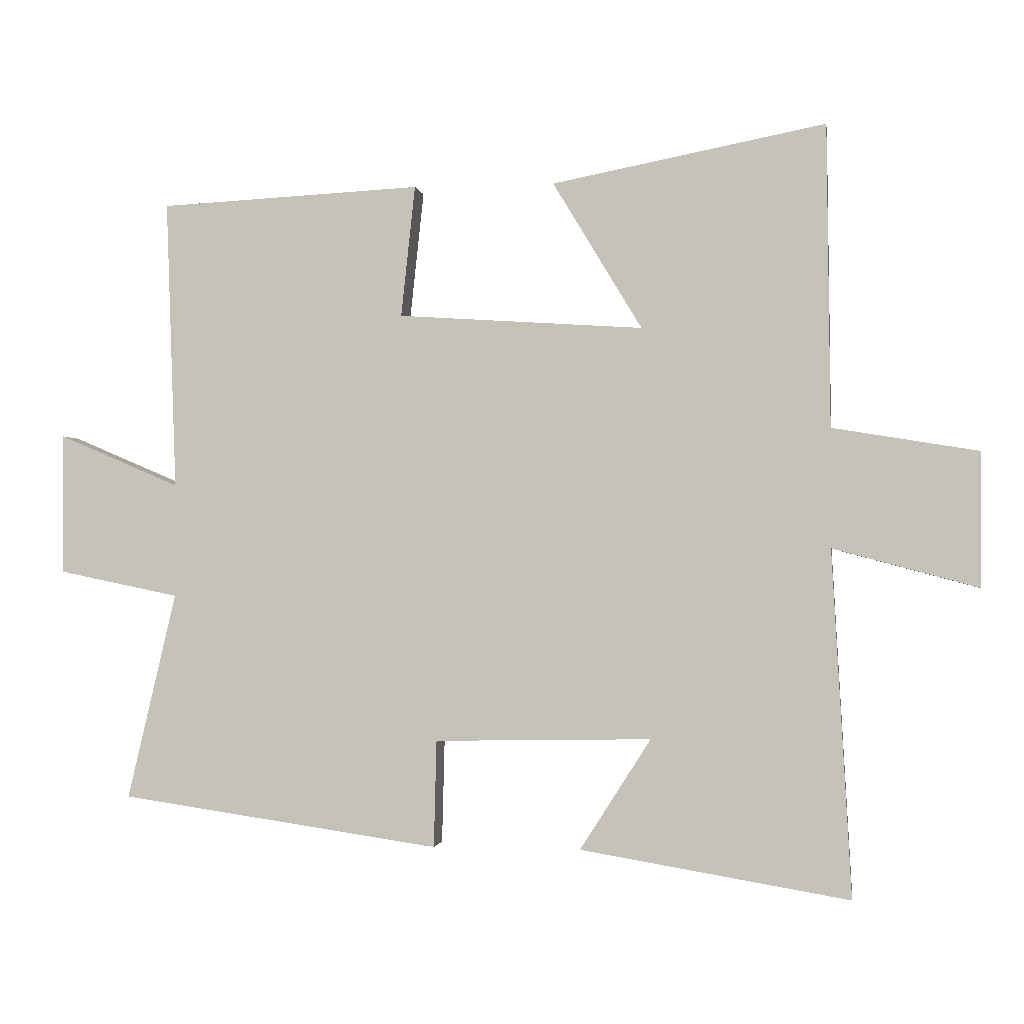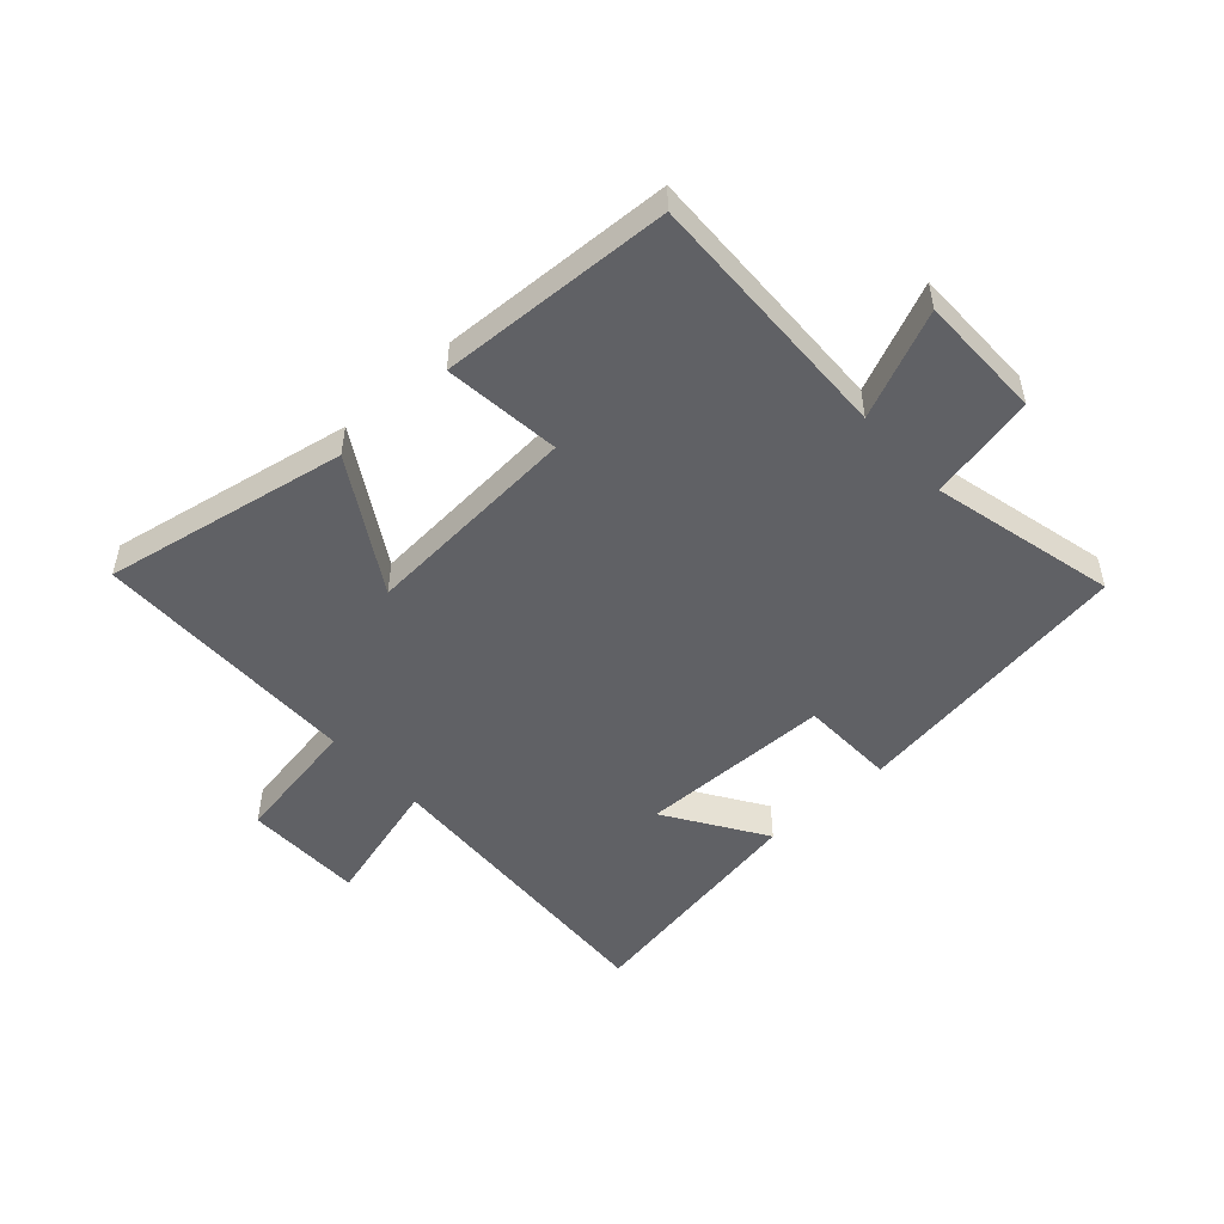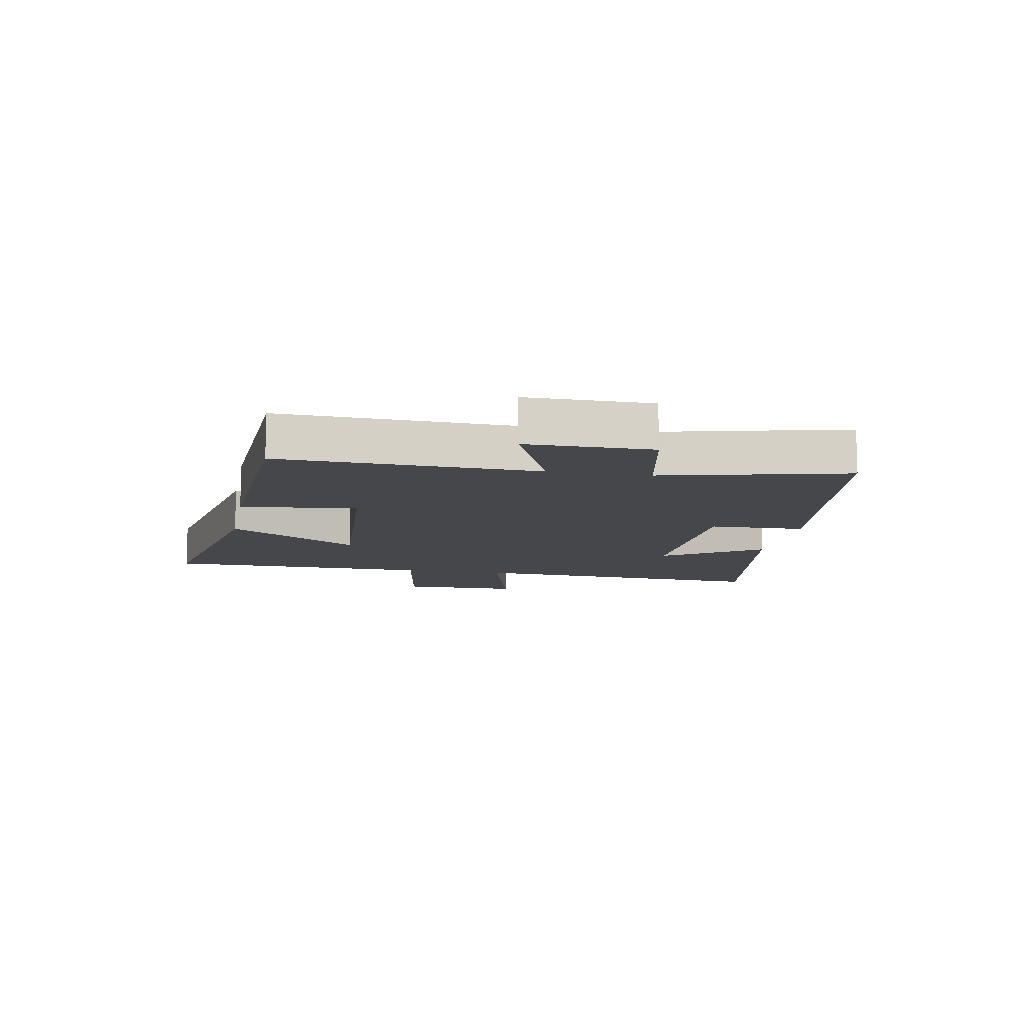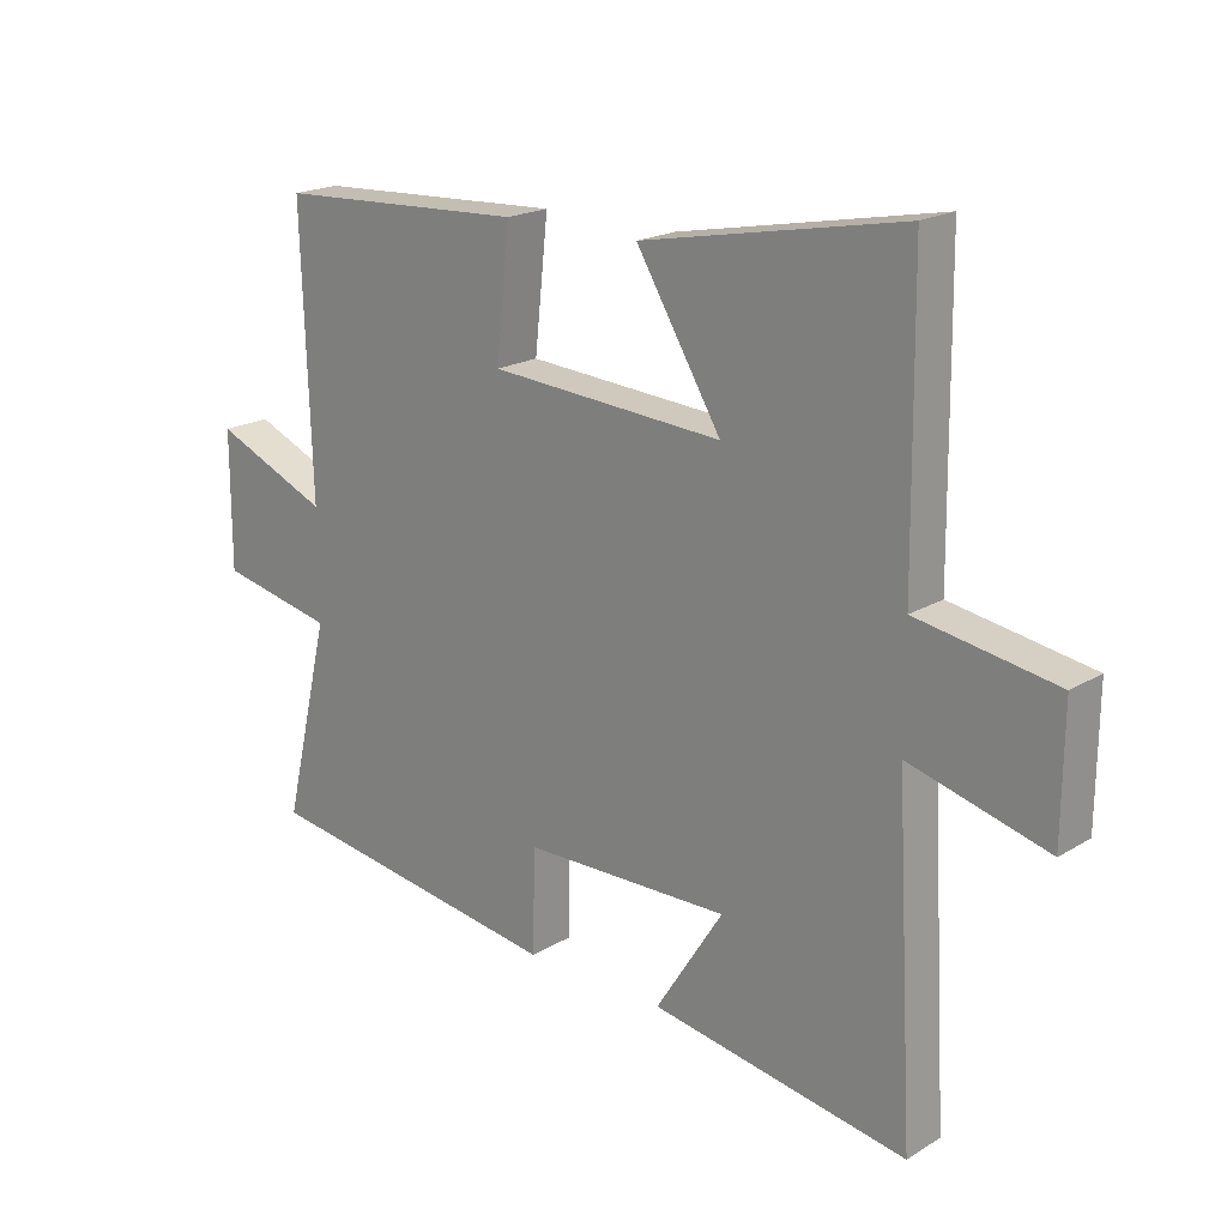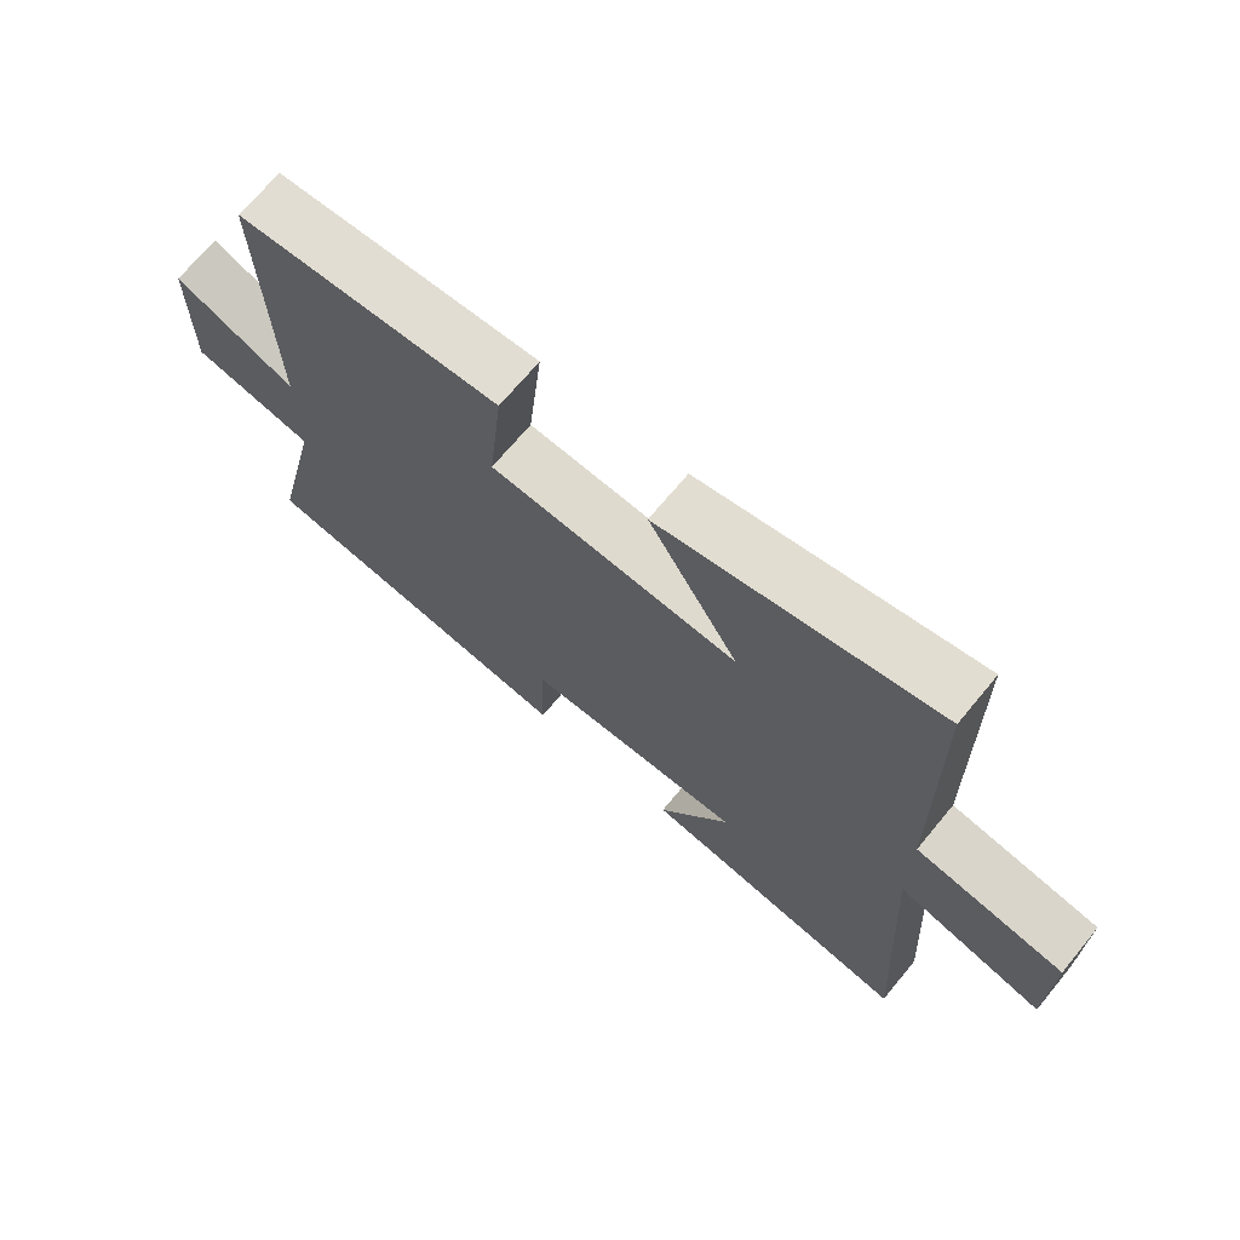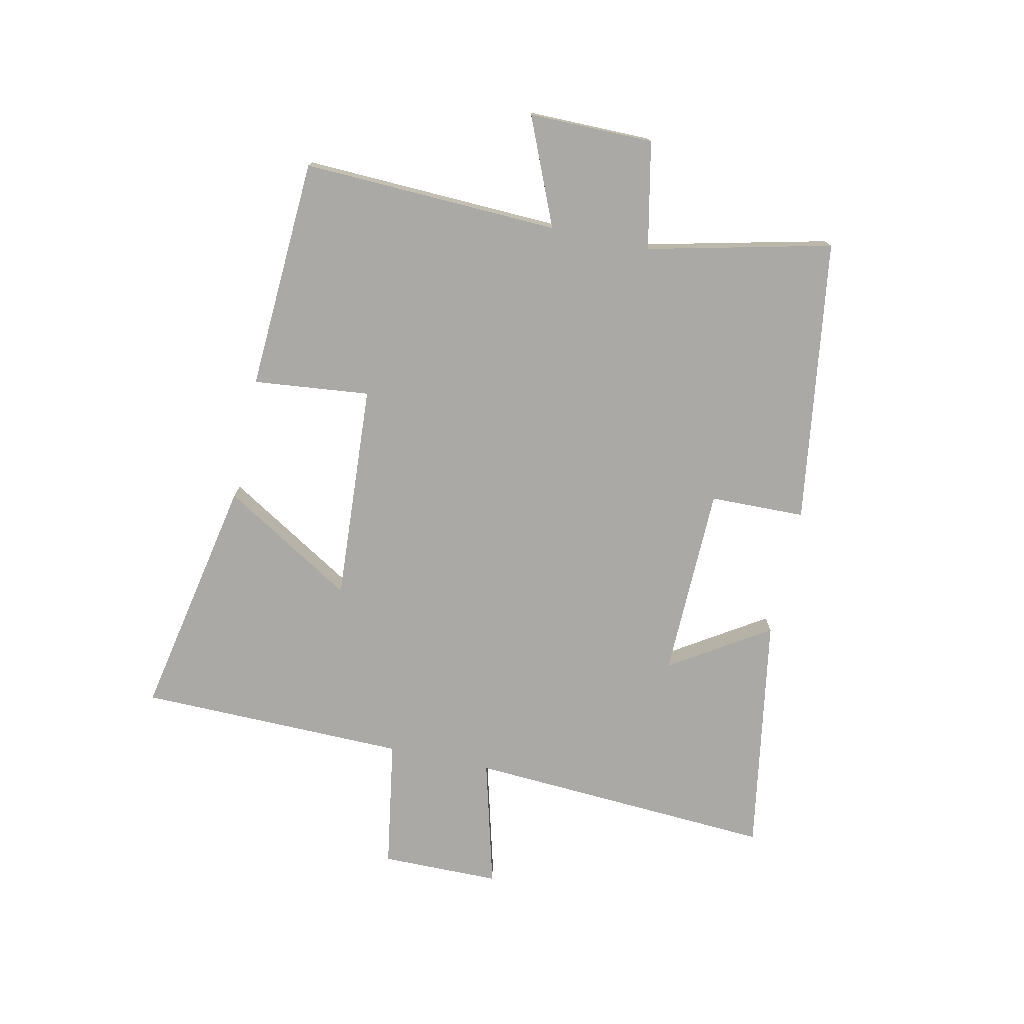
<metadata>
{"format":"obj","ext":"obj","renderer":"f3d","projection":"perspective","resolution":1024,"background":"white","views":[{"elev":-1.3,"azim":-171.5,"up":"+Z"},{"elev":-50.3,"azim":42.5,"up":"+Y"},{"elev":-10.8,"azim":79.6,"up":"+Y"},{"elev":19.5,"azim":-138.0,"up":"+Z"},{"elev":69.3,"azim":-140.4,"up":"+Z"},{"elev":-75.6,"azim":77.7,"up":"+Y"}]}
</metadata>
<code>
v 0.573 0.07 -0.431
v 0.095 0.07 -0.5
v 0.091 0.07 -0.34
v -0.233 0.07 -0.334
v -0.127 0.07 -0.5
v -0.529 0.07 -0.567
v -0.5 0.07 -0.05
v -0.716 0.07 -0.108
v -0.718 0.07 0.092
v -0.5 0.07 0.128
v -0.495 0.07 0.579
v -0.087 0.07 0.5
v -0.22 0.07 0.28
v 0.146 0.07 0.304
v 0.125 0.07 0.5
v 0.515 0.07 0.48
v 0.5 0.07 0.048
v 0.68 0.07 0.125
v 0.68 0.07 -0.085
v 0.5 0.07 -0.122
v 0.573 0 -0.431
v 0.095 0 -0.5
v 0.091 0 -0.34
v -0.233 0 -0.334
v -0.127 0 -0.5
v -0.529 0 -0.567
v -0.5 0 -0.05
v -0.716 0 -0.108
v -0.718 0 0.092
v -0.5 0 0.128
v -0.495 0 0.579
v -0.087 0 0.5
v -0.22 0 0.28
v 0.146 0 0.304
v 0.125 0 0.5
v 0.515 0 0.48
v 0.5 0 0.048
v 0.68 0 0.125
v 0.68 0 -0.085
v 0.5 0 -0.122
f 17 18 19 20
f 14 15 16 17
f 13 14 17 20
f 10 11 12 13
f 10 13 20 1
f 7 8 9 10
f 4 5 6 7
f 3 4 7 10
f 1 2 3
f 1 3 10
f 40 39 38 37
f 37 36 35 34
f 40 37 34 33
f 33 32 31 30
f 21 40 33 30
f 30 29 28 27
f 27 26 25 24
f 30 27 24 23
f 23 22 21
f 30 23 21
f 1 21 22 2
f 2 22 23 3
f 3 23 24 4
f 4 24 25 5
f 5 25 26 6
f 6 26 27 7
f 7 27 28 8
f 8 28 29 9
f 9 29 30 10
f 10 30 31 11
f 11 31 32 12
f 12 32 33 13
f 13 33 34 14
f 14 34 35 15
f 15 35 36 16
f 16 36 37 17
f 17 37 38 18
f 18 38 39 19
f 19 39 40 20
f 20 40 21 1

</code>
